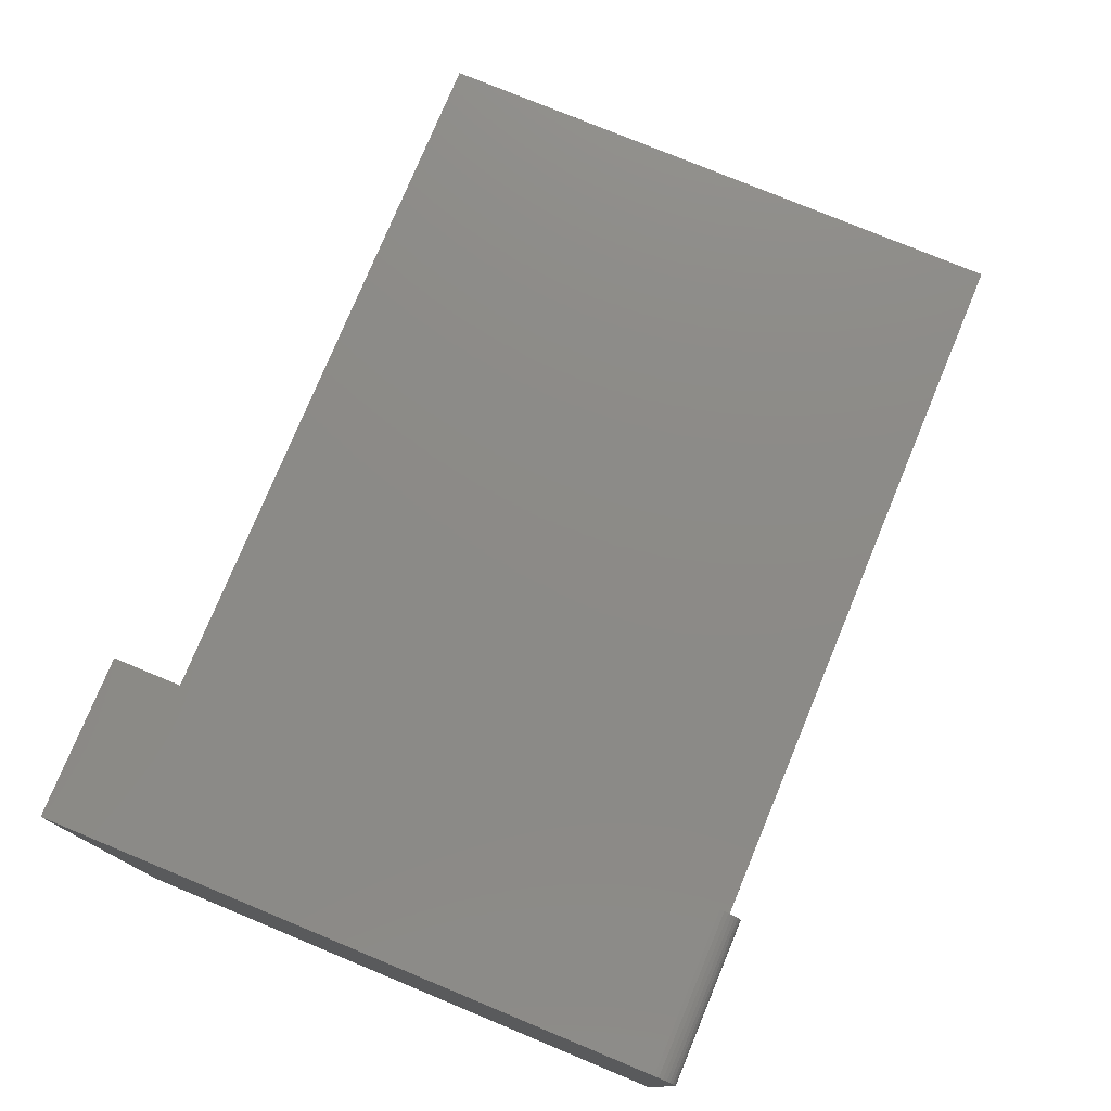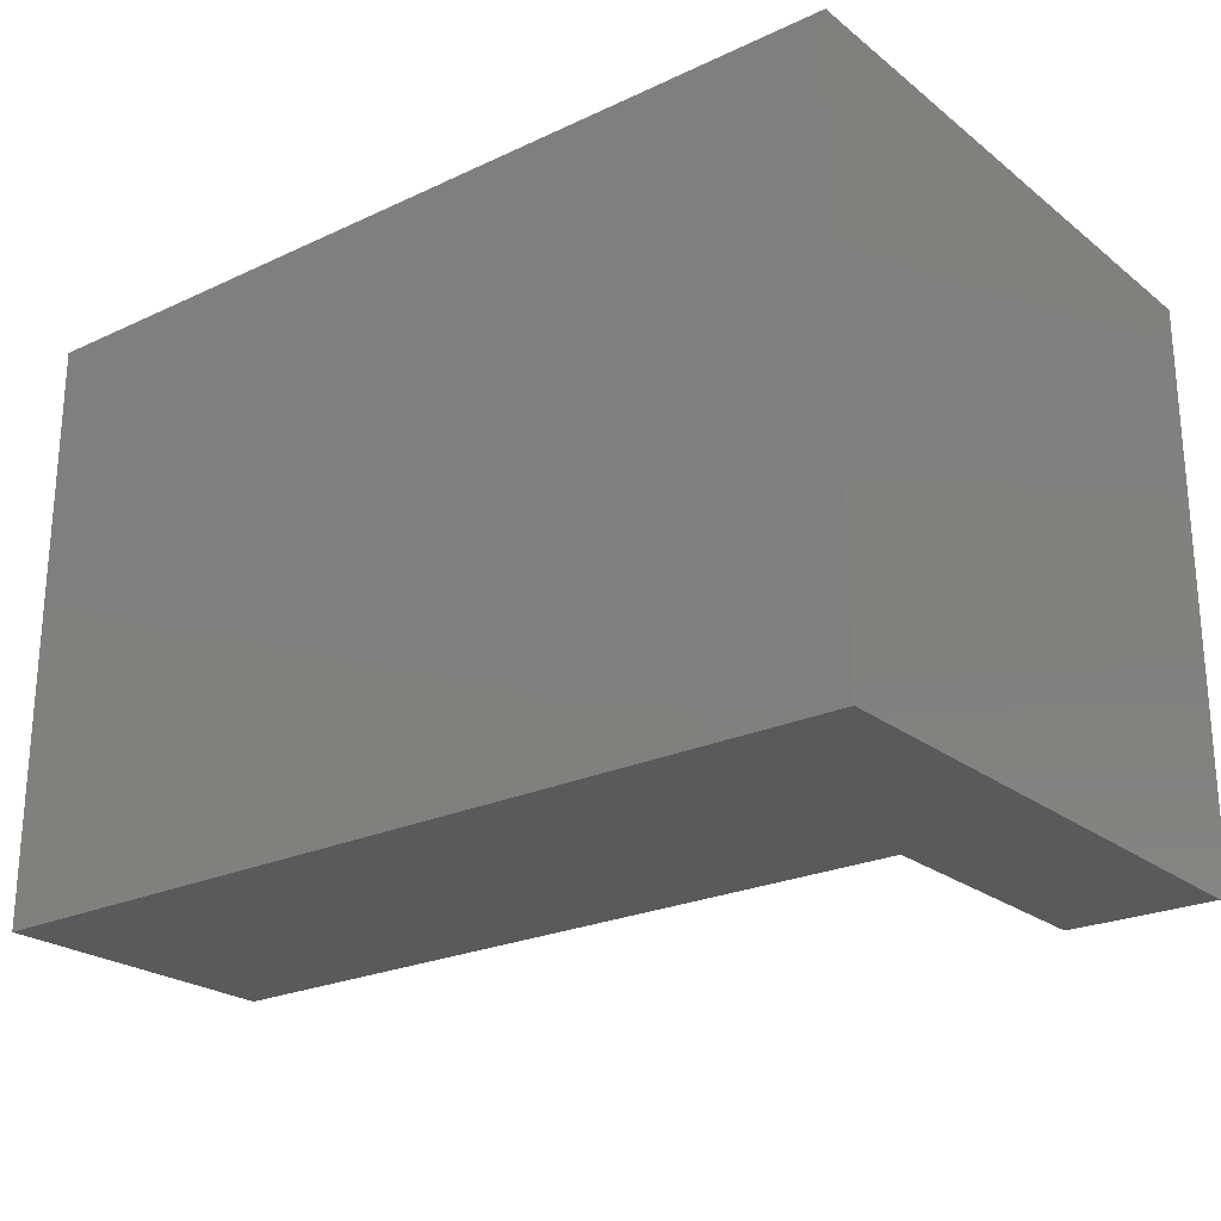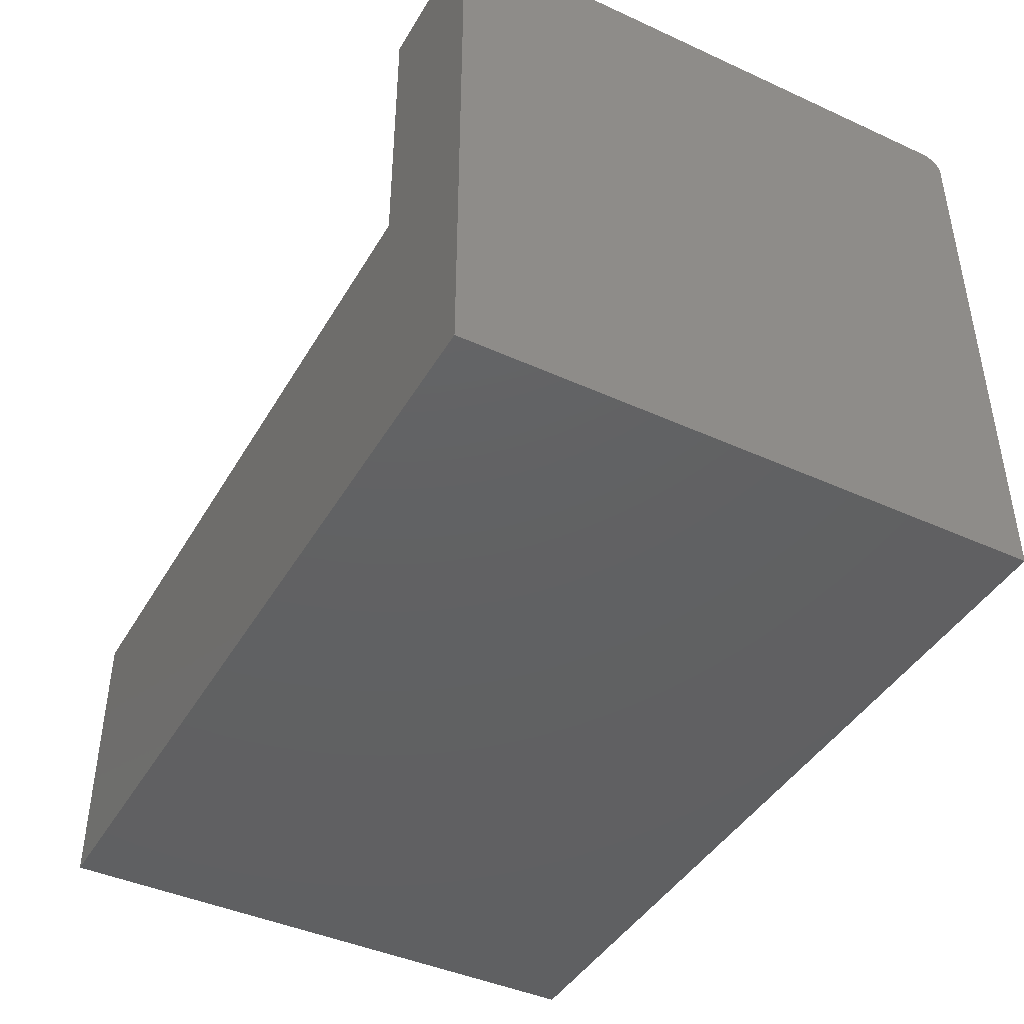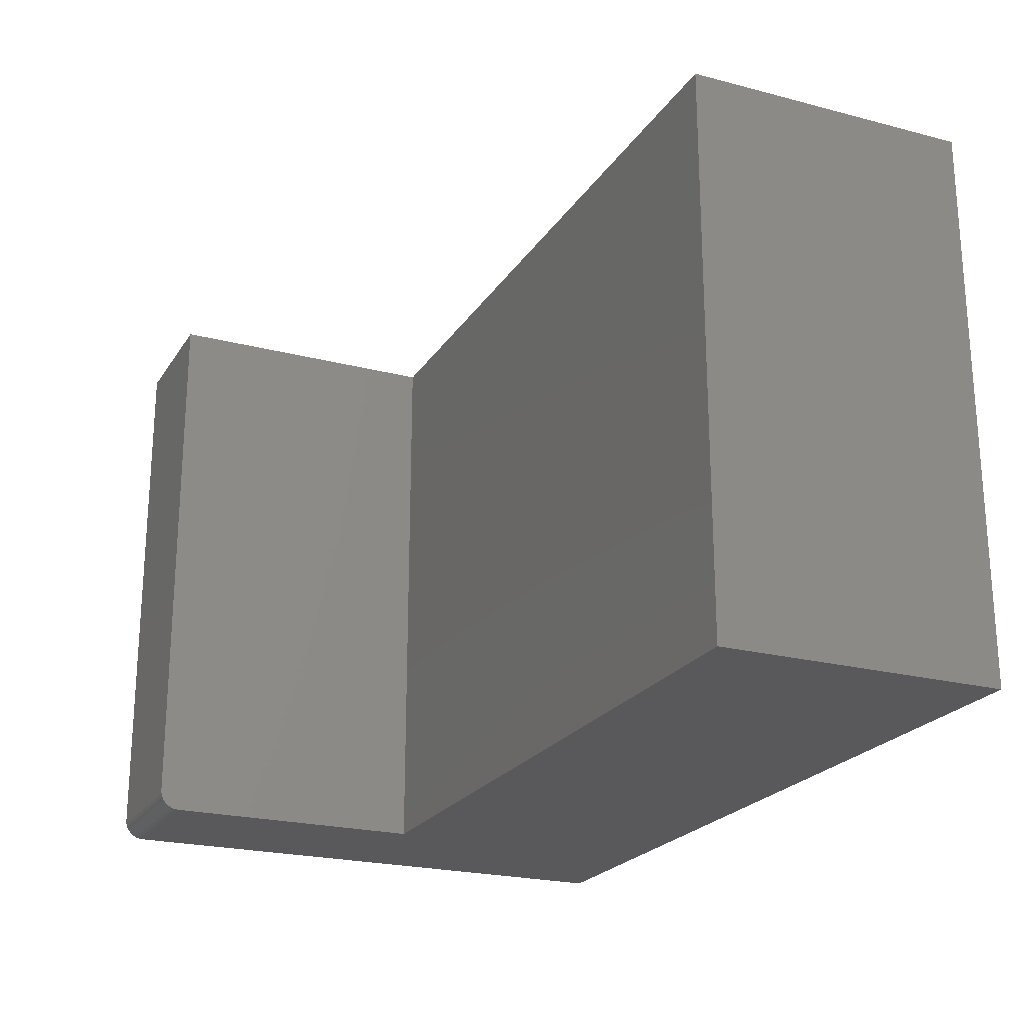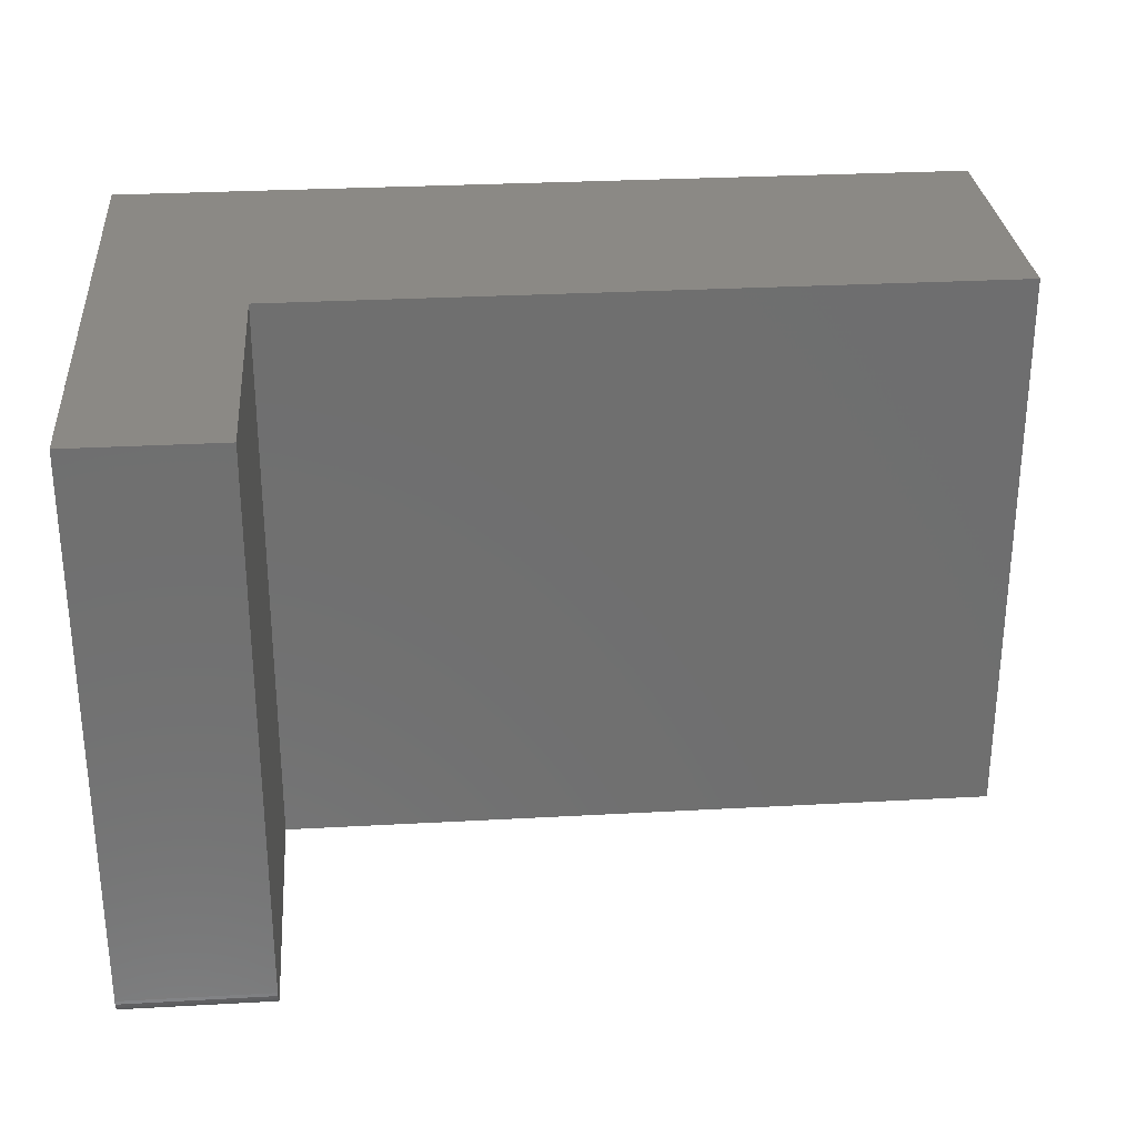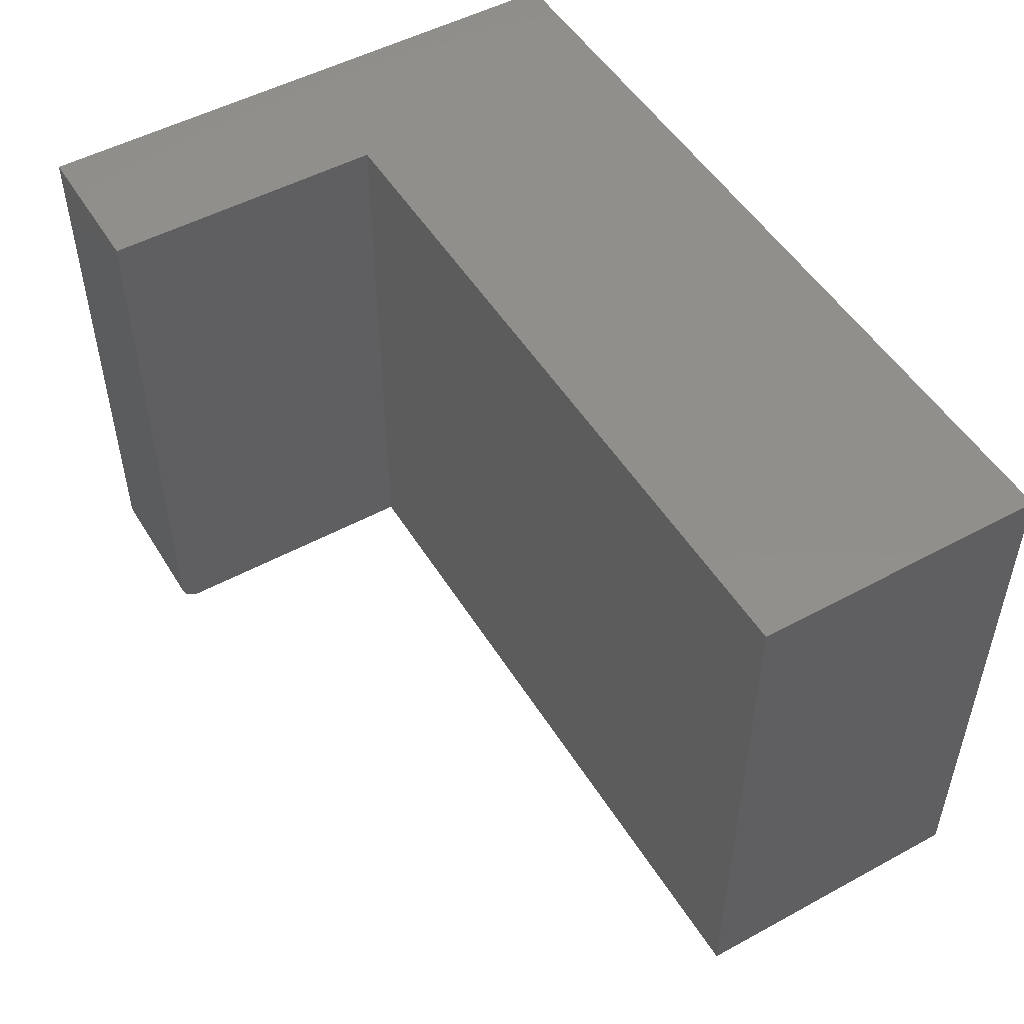
<metadata>
{"format":"stl","ext":"stl","renderer":"f3d","projection":"perspective","resolution":1024,"background":"white","views":[{"elev":77.0,"azim":-67.5,"up":"+Z"},{"elev":-23.7,"azim":-142.0,"up":"+Y"},{"elev":-42.9,"azim":-118.4,"up":"+Z"},{"elev":-22.4,"azim":65.7,"up":"+Y"},{"elev":29.1,"azim":-4.7,"up":"+Y"},{"elev":50.5,"azim":59.3,"up":"+Y"}]}
</metadata>
<code>
# stl→obj: 28 verts, 52 faces
v -0.75 -0.6719 0.05469
v 0.2656 -0.6719 0.05469
v 0.2656 -0.6719 0.3968
v -0.5789 -0.6719 0.3968
v -0.5789 -0.6719 0.7048
v -0.75 -0.6719 0.7048
v -0.75 -0.6615 0.7243
v -0.75 -0.6701 0.7137
v -0.75 -0.6679 0.7178
v -0.75 -0.665 0.7213
v -0.75 0 0.05469
v -0.75 -0.6714 0.7093
v -0.75 4.206e-17 0.7282
v -0.75 -0.6574 0.7264
v -0.75 -0.653 0.7278
v -0.75 -0.6484 0.7282
v -0.5789 6.105e-17 0.7282
v -0.5789 -0.6484 0.7282
v -0.5789 -0.6701 0.7137
v -0.5789 -0.6714 0.7093
v -0.5789 4.036e-17 0.3968
v -0.5789 -0.653 0.7278
v -0.5789 -0.6574 0.7264
v -0.5789 -0.6615 0.7243
v -0.5789 -0.665 0.7213
v -0.5789 -0.6679 0.7178
v 0.2656 1.341e-16 0.3968
v 0.2656 1.128e-16 0.05469
f 1 2 3
f 1 3 4
f 1 4 5
f 1 5 6
f 7 8 9
f 7 9 10
f 11 1 6
f 11 6 12
f 11 12 13
f 12 8 7
f 12 7 14
f 12 14 15
f 12 15 16
f 12 16 13
f 17 13 18
f 18 13 16
f 5 19 20
f 4 21 17
f 4 17 18
f 4 18 22
f 4 22 23
f 4 23 24
f 4 24 25
f 4 25 26
f 4 26 19
f 4 19 5
f 18 16 22
f 22 16 15
f 22 15 23
f 23 15 14
f 23 14 24
f 24 14 7
f 24 7 25
f 25 7 10
f 25 10 26
f 26 10 9
f 26 9 19
f 19 9 8
f 19 8 20
f 20 8 12
f 20 12 5
f 5 12 6
f 11 13 17
f 11 17 21
f 11 21 27
f 11 27 28
f 3 27 4
f 4 27 21
f 28 27 2
f 2 27 3
f 1 11 2
f 2 11 28

</code>
